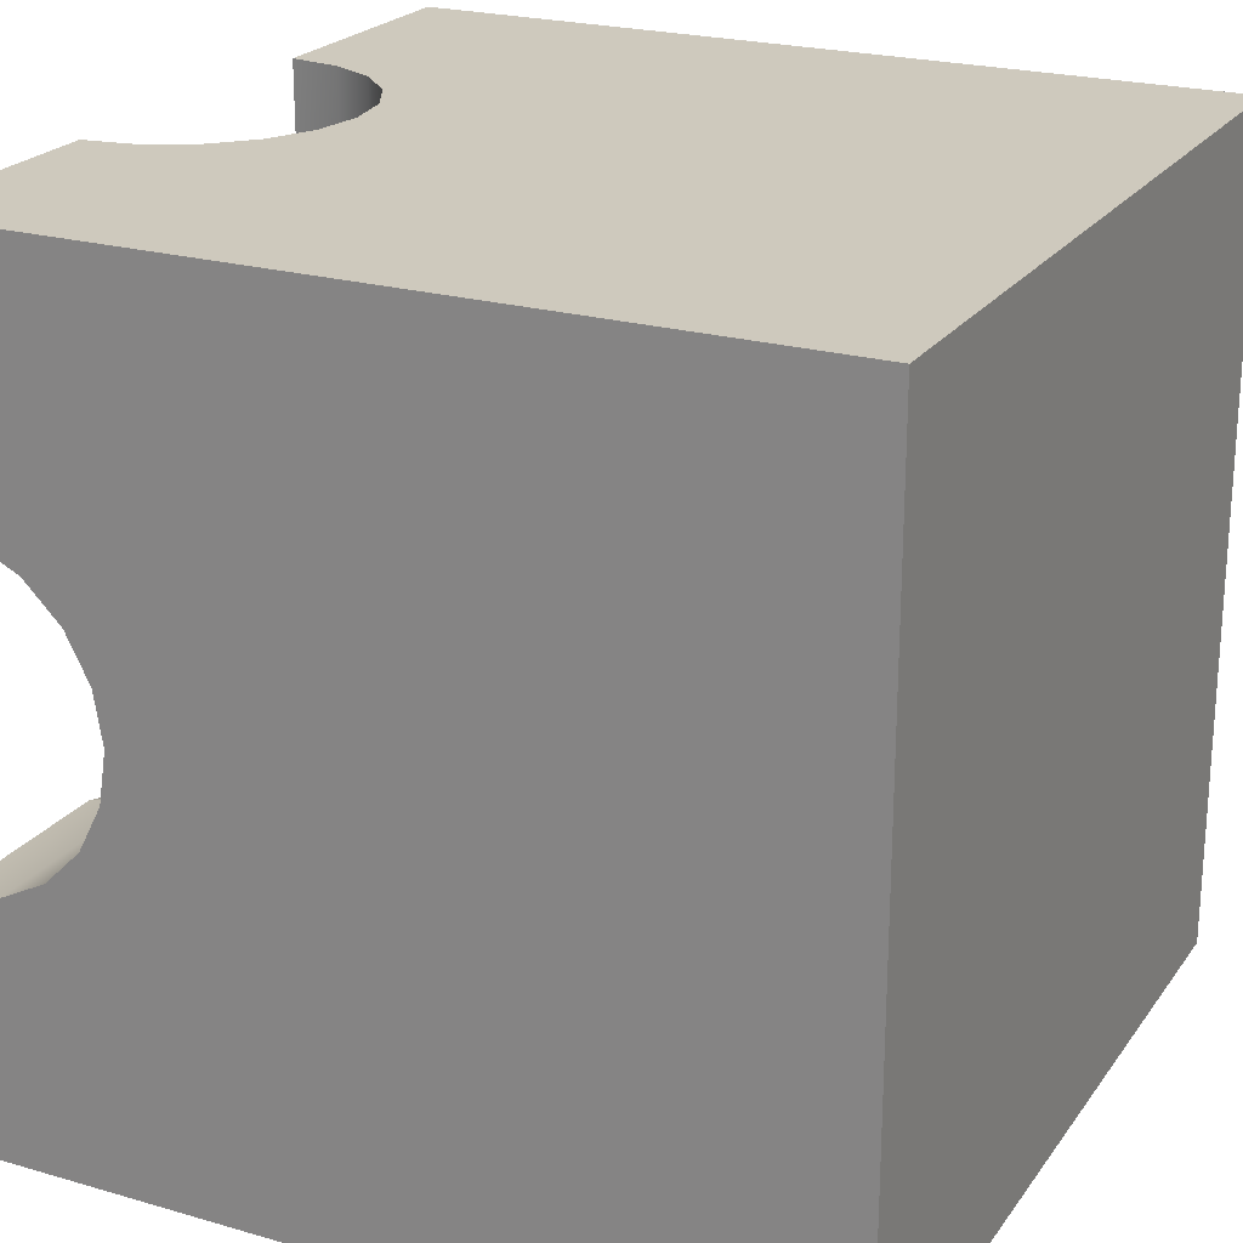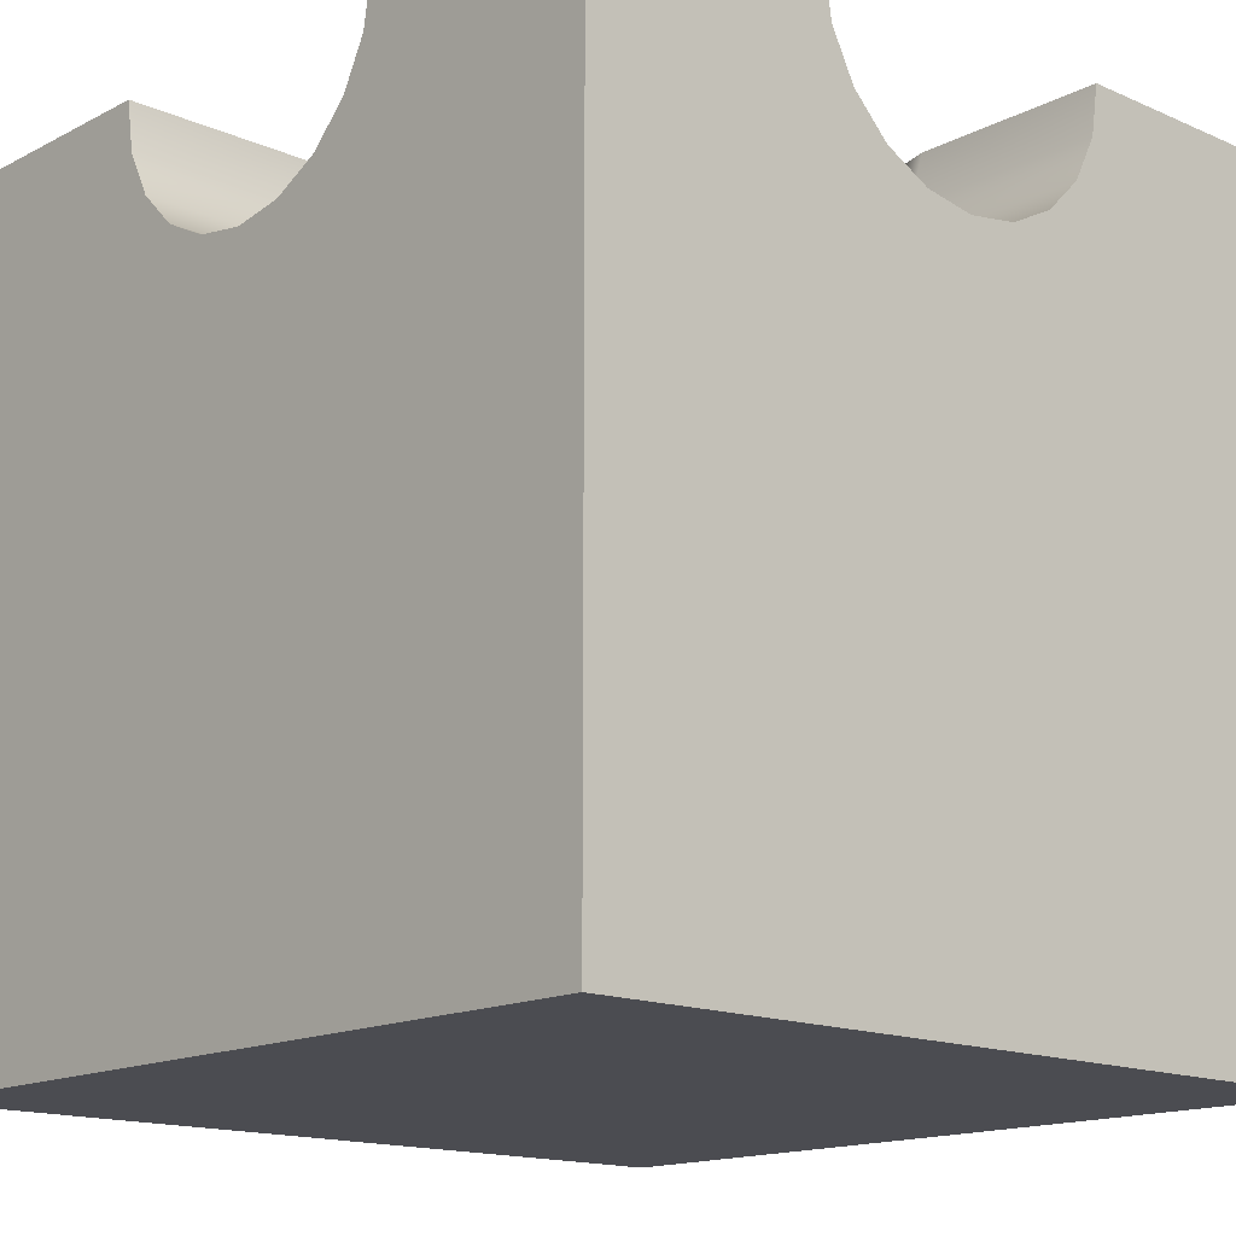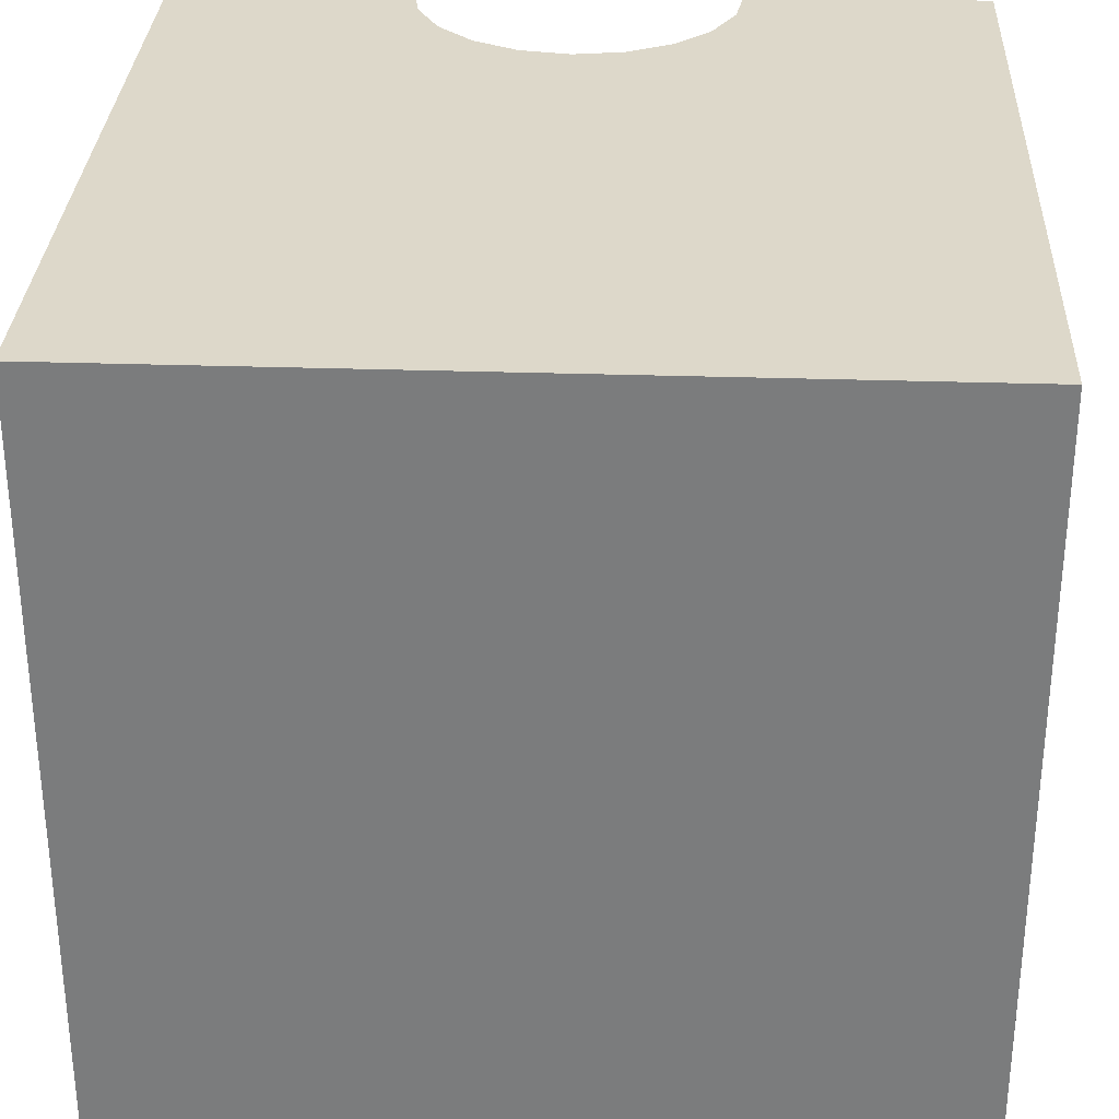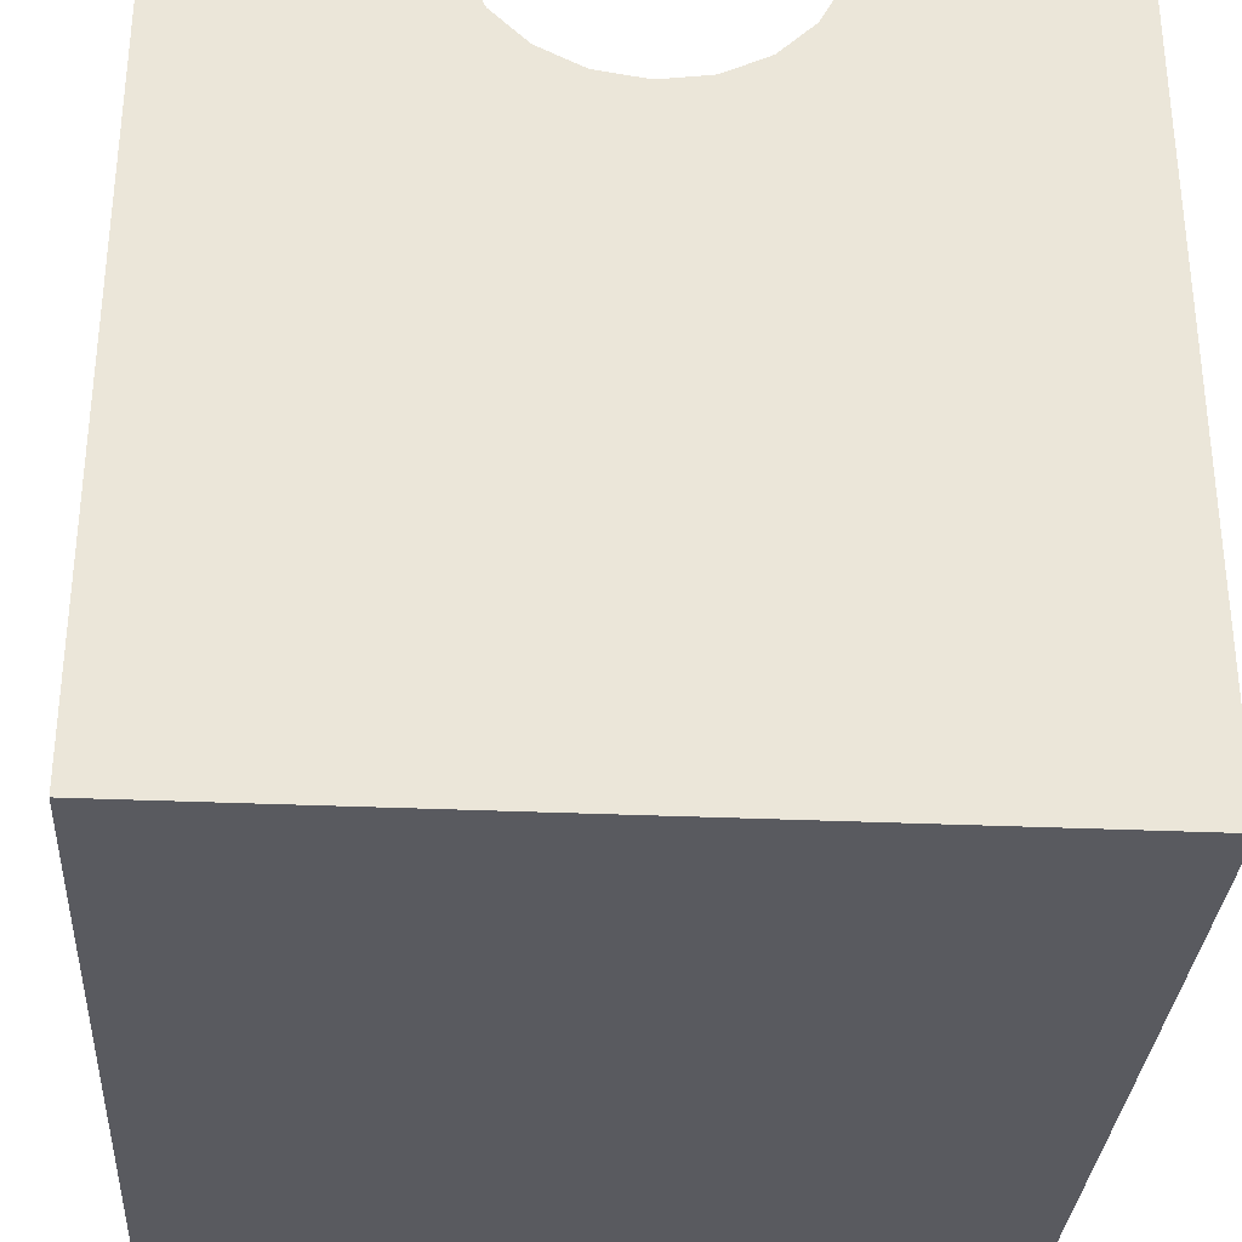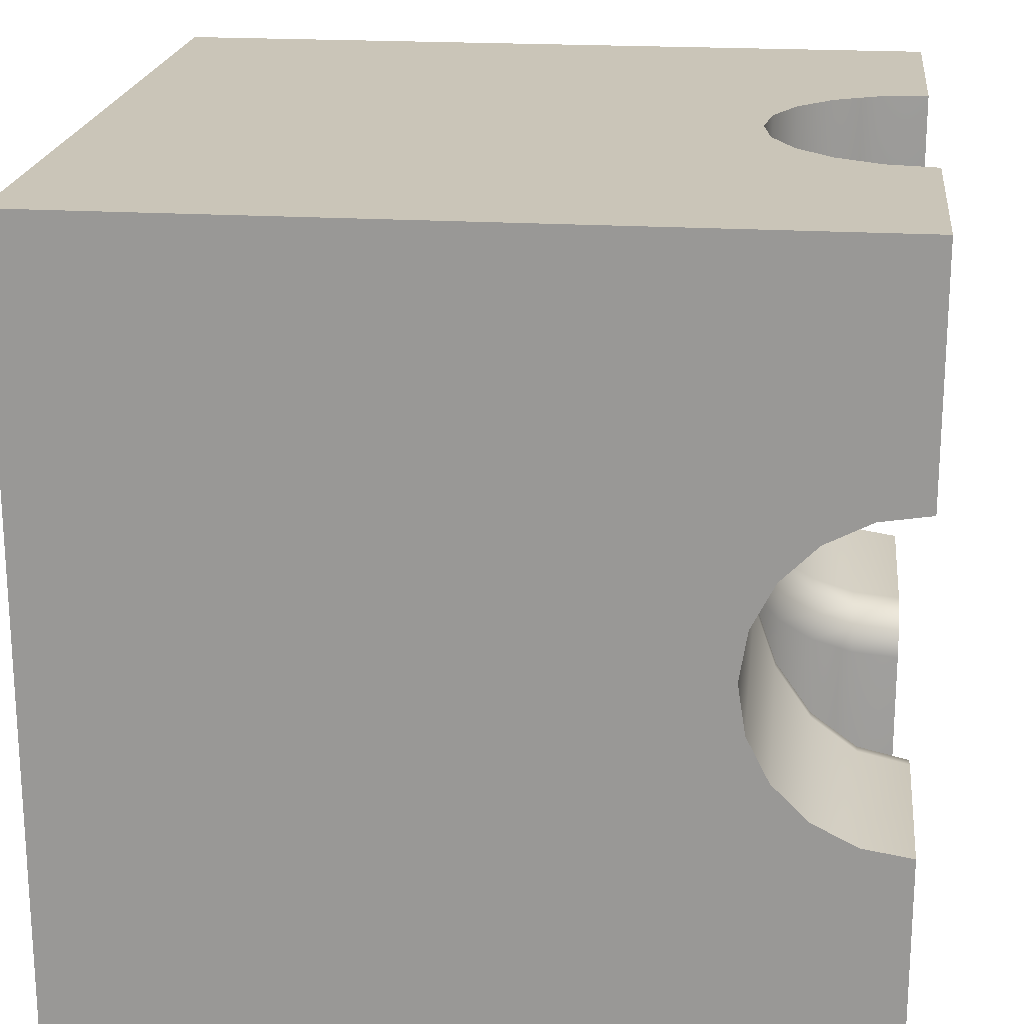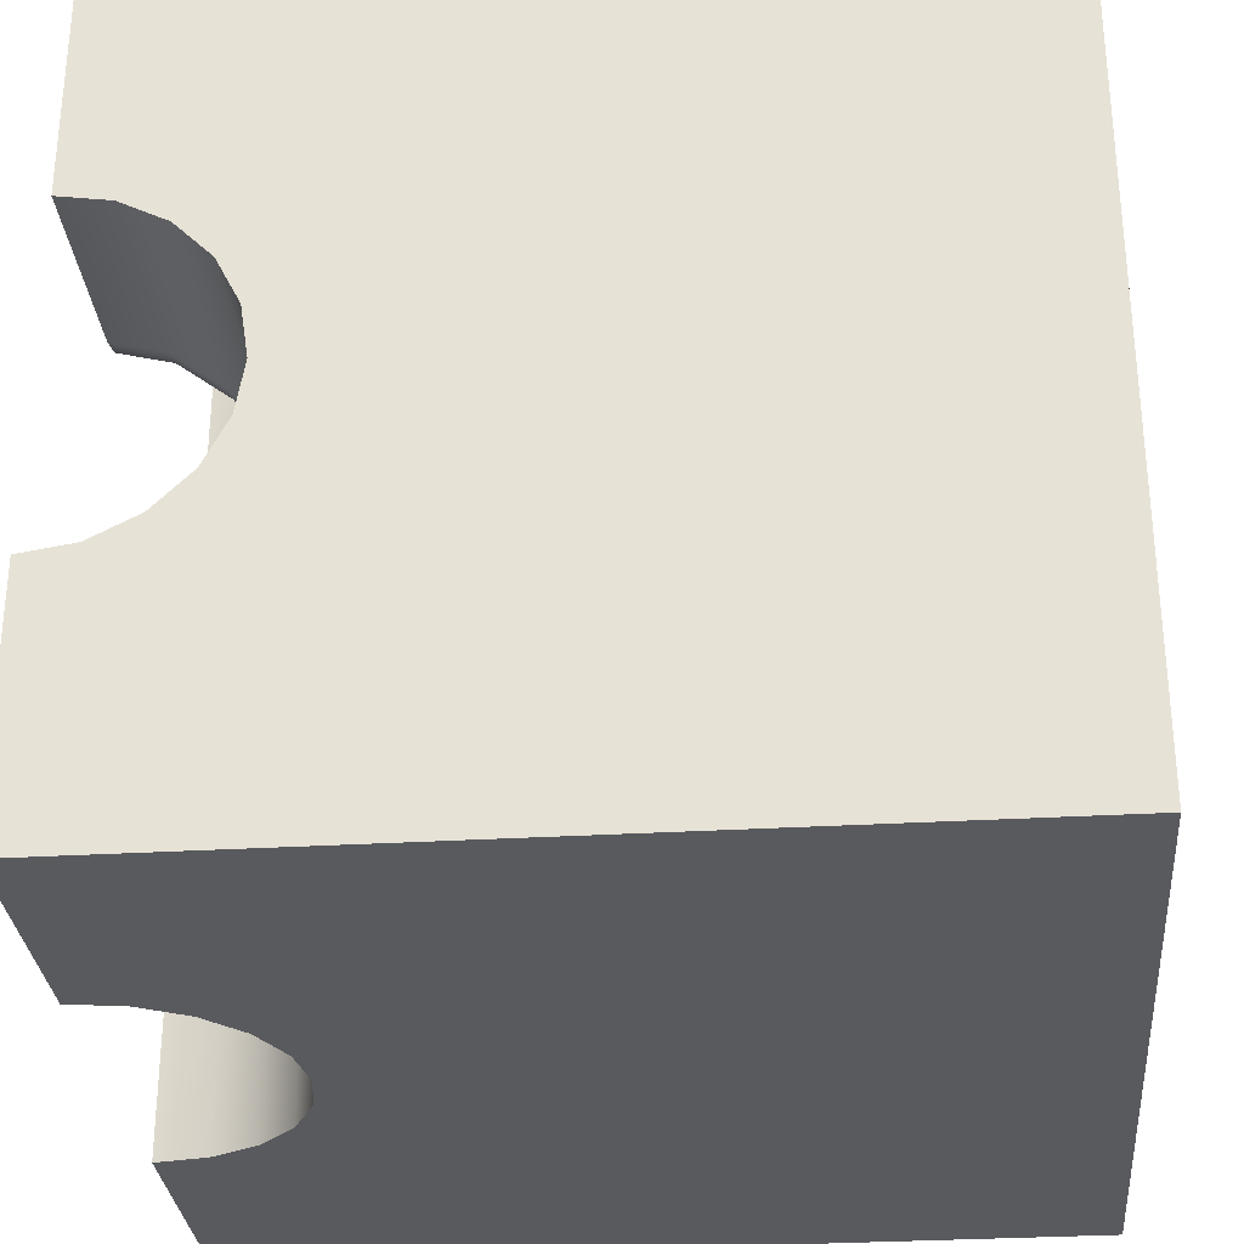
<metadata>
{"format":"obj","ext":"obj","renderer":"f3d","projection":"perspective","resolution":1024,"background":"white","views":[{"elev":22.7,"azim":-63.7,"up":"+Z"},{"elev":-15.3,"azim":47.3,"up":"+Y"},{"elev":31.0,"azim":2.7,"up":"+Z"},{"elev":-31.9,"azim":176.4,"up":"+Y"},{"elev":20.3,"azim":96.4,"up":"+Z"},{"elev":-30.6,"azim":-85.1,"up":"+Z"}]}
</metadata>
<code>
v 0 0.3 0
v -0.5 0.3098 -0.0618
v -0.5 0.3 0
v 0 0.3 -0.5
v -0.0618 0.3098 -0.5
v 0.0618 0.3098 -0.5
v -0.5 0.3098 0.0618
v 0.1176 0.3382 -0.5
v -0.5 0.3382 0.1176
v -0.5 0.4382 0.1902
v -0.5 0.5 0.2
v 0.2 0.5 -0.5
v 0.1902 0.4382 -0.5
v 0.1618 0.3824 -0.5
v -0.5 0.3824 0.1618
v -0.5 0.5 0.5
v -0.2 0.5 0.5
v 0.5 0.5 -0.2
v 0.5 0.5 -0.5
v 0.5 0.3098 -0.0618
v 0.5 0.3382 -0.1176
v -0.1176 0.3382 0.5
v -0.0618 0.3098 0.5
v 0.5 0.3 0
v 0 0.3 0.5
v 0.5 0.3098 0.0618
v 0.0618 0.3098 0.5
v 0.1176 0.3382 0.5
v 0.5 0.3382 0.1176
v 0.5 0.3824 -0.1618
v -0.1618 0.3824 0.5
v 0.5 0.3824 0.1618
v 0.1618 0.3824 0.5
v 0.5 0.4382 -0.1902
v -0.1902 0.4382 0.5
v 0.1902 0.4382 0.5
v 0.5 0.4382 0.1902
v 0.2 0.5 0.5
v 0.5 0.5 0.2
v 0.5 0.5 0.5
v 0.5 -0.5 0.5
v 0.5 -0.5 -0.5
v -0.5 -0.5 0.5
v -0.1176 0.3382 -0.5
v -0.5 0.3382 -0.1176
v -0.1902 0.4382 -0.5
v -0.2 0.5 -0.5
v -0.5 0.5 -0.2
v -0.5 0.4382 -0.1902
v -0.1618 0.3824 -0.5
v -0.5 0.3824 -0.1618
v -0.5 0.5 -0.5
v -0.5 -0.5 -0.5
v 0.07013 0.3098 0.0929
v 0.0929 0.3098 0.07013
v 0.124 0.3098 0.0618
v 0.0309 0.3049 0.0309
v 0.0618 0.3098 0.124
v 0.1797 0.3382 0.1176
v 0.1486 0.3382 0.1259
v 0.1259 0.3382 0.1486
v 0.1176 0.3382 0.1797
v 0.224 0.3824 0.1618
v 0.1929 0.3824 0.1701
v 0.1701 0.3824 0.1929
v 0.1618 0.3824 0.224
v 0.2524 0.4382 0.1902
v 0.2213 0.4382 0.1985
v 0.1985 0.4382 0.2213
v 0.1902 0.4382 0.2524
v 0.2622 0.5 0.2
v 0.2311 0.5 0.2083
v 0.2083 0.5 0.2311
v 0.2 0.5 0.2622
v -0.07013 0.3098 -0.0929
v -0.0929 0.3098 -0.07013
v -0.124 0.3098 -0.0618
v -0.0309 0.3049 -0.0309
v -0.0618 0.3098 -0.124
v -0.1797 0.3382 -0.1176
v -0.1486 0.3382 -0.1259
v -0.1259 0.3382 -0.1486
v -0.1176 0.3382 -0.1797
v -0.2622 0.5 -0.2
v -0.2311 0.5 -0.2083
v -0.2083 0.5 -0.2311
v -0.2 0.5 -0.2622
v -0.1902 0.4382 -0.2524
v -0.1985 0.4382 -0.2213
v -0.2213 0.4382 -0.1985
v -0.2524 0.4382 -0.1902
v -0.224 0.3824 -0.1618
v -0.1929 0.3824 -0.1701
v -0.1701 0.3824 -0.1929
v -0.1618 0.3824 -0.224
v 0.124 0.3098 -0.0618
v 0.0929 0.3098 -0.07013
v 0.07013 0.3098 -0.0929
v 0.0618 0.3098 -0.124
v 0.0309 0.3049 -0.0309
v 0.1176 0.3382 -0.1797
v 0.1259 0.3382 -0.1486
v 0.1486 0.3382 -0.1259
v 0.1797 0.3382 -0.1176
v 0.1902 0.4382 -0.2524
v 0.1985 0.4382 -0.2213
v 0.2213 0.4382 -0.1985
v 0.2524 0.4382 -0.1902
v 0.2622 0.5 -0.2
v 0.2 0.5 -0.2622
v 0.2083 0.5 -0.2311
v 0.2311 0.5 -0.2083
v 0.1618 0.3824 -0.224
v 0.1701 0.3824 -0.1929
v 0.1929 0.3824 -0.1701
v 0.224 0.3824 -0.1618
v -0.0618 0.3098 0.124
v -0.0309 0.3049 0.0309
v -0.124 0.3098 0.0618
v -0.0929 0.3098 0.07013
v -0.07013 0.3098 0.0929
v -0.1797 0.3382 0.1176
v -0.1486 0.3382 0.1259
v -0.1259 0.3382 0.1486
v -0.1176 0.3382 0.1797
v -0.2 0.5 0.2622
v -0.2083 0.5 0.2311
v -0.2311 0.5 0.2083
v -0.2622 0.5 0.2
v -0.2524 0.4382 0.1902
v -0.2213 0.4382 0.1985
v -0.1985 0.4382 0.2213
v -0.1902 0.4382 0.2524
v -0.224 0.3824 0.1618
v -0.1929 0.3824 0.1701
v -0.1701 0.3824 0.1929
v -0.1618 0.3824 0.224
f 1 78 3
f 78 77 3
f 77 2 3
f 1 4 78
f 78 4 79
f 4 5 79
f 1 100 4
f 100 99 4
f 6 4 99
f 1 24 100
f 100 24 96
f 24 20 96
f 1 57 24
f 57 56 24
f 26 24 56
f 1 25 57
f 57 25 58
f 25 27 58
f 41 42 40
f 19 18 42
f 18 34 42
f 34 30 42
f 30 21 42
f 21 20 42
f 39 40 37
f 20 24 42
f 37 40 32
f 40 42 32
f 32 42 29
f 29 42 26
f 42 24 26
f 43 41 16
f 40 38 41
f 38 36 41
f 36 33 41
f 33 28 41
f 28 27 41
f 17 16 35
f 27 25 41
f 35 16 31
f 16 41 31
f 31 41 22
f 22 41 23
f 41 25 23
f 53 42 43
f 43 42 41
f 52 47 53
f 47 46 53
f 46 50 53
f 50 44 53
f 53 44 42
f 44 5 42
f 5 4 42
f 4 6 42
f 6 8 42
f 19 42 12
f 12 42 13
f 13 42 14
f 8 14 42
f 53 43 52
f 16 11 43
f 11 10 43
f 10 15 43
f 15 9 43
f 9 7 43
f 48 52 49
f 7 3 43
f 49 52 51
f 52 43 51
f 51 43 45
f 45 43 2
f 43 3 2
f 55 60 56
f 56 60 59
f 55 54 60
f 60 54 61
f 54 58 61
f 61 58 62
f 58 27 62
f 62 27 28
f 29 26 59
f 59 26 56
f 32 29 63
f 63 29 59
f 62 28 66
f 66 28 33
f 66 33 70
f 70 33 36
f 37 32 67
f 67 32 63
f 70 36 74
f 74 36 38
f 39 37 71
f 71 37 67
f 57 58 54
f 57 54 55
f 57 55 56
f 38 40 74
f 39 71 40
f 71 72 40
f 72 73 40
f 40 73 74
f 61 62 65
f 65 62 66
f 60 64 59
f 59 64 63
f 60 61 64
f 64 61 65
f 65 66 69
f 69 66 70
f 64 68 63
f 63 68 67
f 64 65 68
f 68 65 69
f 69 70 73
f 73 70 74
f 68 72 67
f 67 72 71
f 68 69 72
f 72 69 73
f 76 81 77
f 77 81 80
f 76 75 81
f 81 75 82
f 75 79 82
f 82 79 83
f 87 86 88
f 88 86 89
f 86 85 89
f 89 85 90
f 84 91 85
f 85 91 90
f 44 83 5
f 5 83 79
f 77 80 2
f 2 80 45
f 47 87 46
f 46 87 88
f 91 84 49
f 49 84 48
f 50 95 44
f 44 95 83
f 80 92 45
f 45 92 51
f 46 88 50
f 50 88 95
f 92 91 51
f 51 91 49
f 78 79 75
f 78 75 76
f 78 76 77
f 47 52 87
f 48 84 52
f 84 85 52
f 85 86 52
f 52 86 87
f 82 83 94
f 94 83 95
f 81 93 80
f 80 93 92
f 81 82 93
f 93 82 94
f 88 89 95
f 95 89 94
f 89 90 94
f 94 90 93
f 91 92 90
f 90 92 93
f 98 102 99
f 99 102 101
f 98 97 102
f 102 97 103
f 97 96 103
f 103 96 104
f 8 6 101
f 101 6 99
f 12 13 110
f 110 13 105
f 14 8 113
f 113 8 101
f 13 14 105
f 105 14 113
f 21 104 20
f 20 104 96
f 30 116 21
f 21 116 104
f 34 108 30
f 30 108 116
f 18 109 34
f 34 109 108
f 100 96 97
f 100 97 98
f 100 98 99
f 18 19 109
f 12 110 19
f 109 19 112
f 112 19 111
f 19 110 111
f 103 104 115
f 115 104 116
f 102 114 101
f 101 114 113
f 102 103 114
f 114 103 115
f 107 108 112
f 112 108 109
f 106 111 105
f 105 111 110
f 106 107 111
f 111 107 112
f 108 107 116
f 116 107 115
f 107 106 115
f 115 106 114
f 105 113 106
f 106 113 114
f 1 118 25
f 118 117 25
f 117 23 25
f 1 3 118
f 118 3 119
f 119 3 7
f 129 128 130
f 130 128 131
f 128 127 131
f 131 127 132
f 126 133 127
f 127 133 132
f 119 7 122
f 122 7 9
f 130 10 129
f 129 10 11
f 122 9 134
f 134 9 15
f 134 15 130
f 130 15 10
f 22 23 125
f 125 23 117
f 31 22 137
f 137 22 125
f 35 31 133
f 133 31 137
f 133 126 35
f 35 126 17
f 118 119 120
f 118 120 121
f 118 121 117
f 11 16 129
f 17 126 16
f 126 127 16
f 127 128 16
f 16 128 129
f 121 124 117
f 117 124 125
f 121 120 124
f 124 120 123
f 120 119 123
f 123 119 122
f 133 137 132
f 132 137 136
f 130 131 134
f 134 131 135
f 131 132 135
f 135 132 136
f 124 136 125
f 125 136 137
f 124 123 136
f 136 123 135
f 123 122 135
f 135 122 134

</code>
